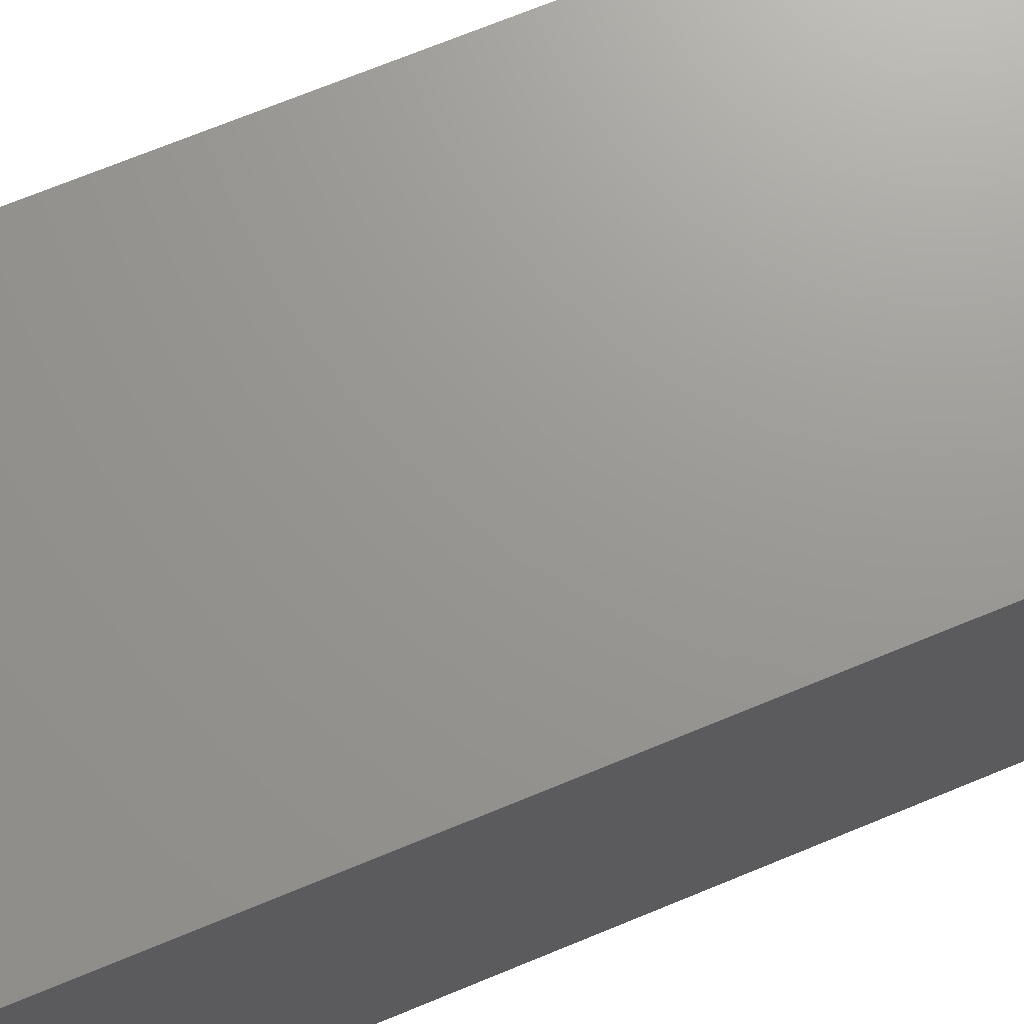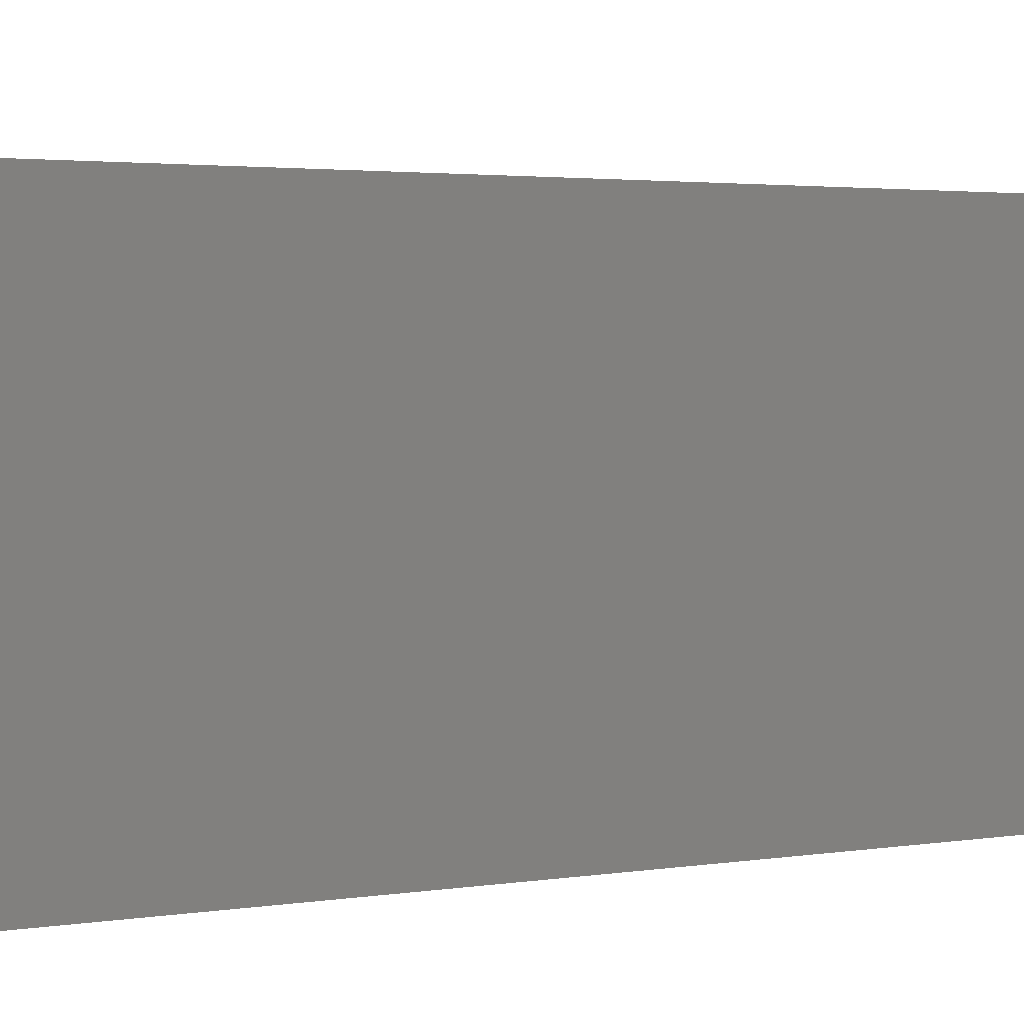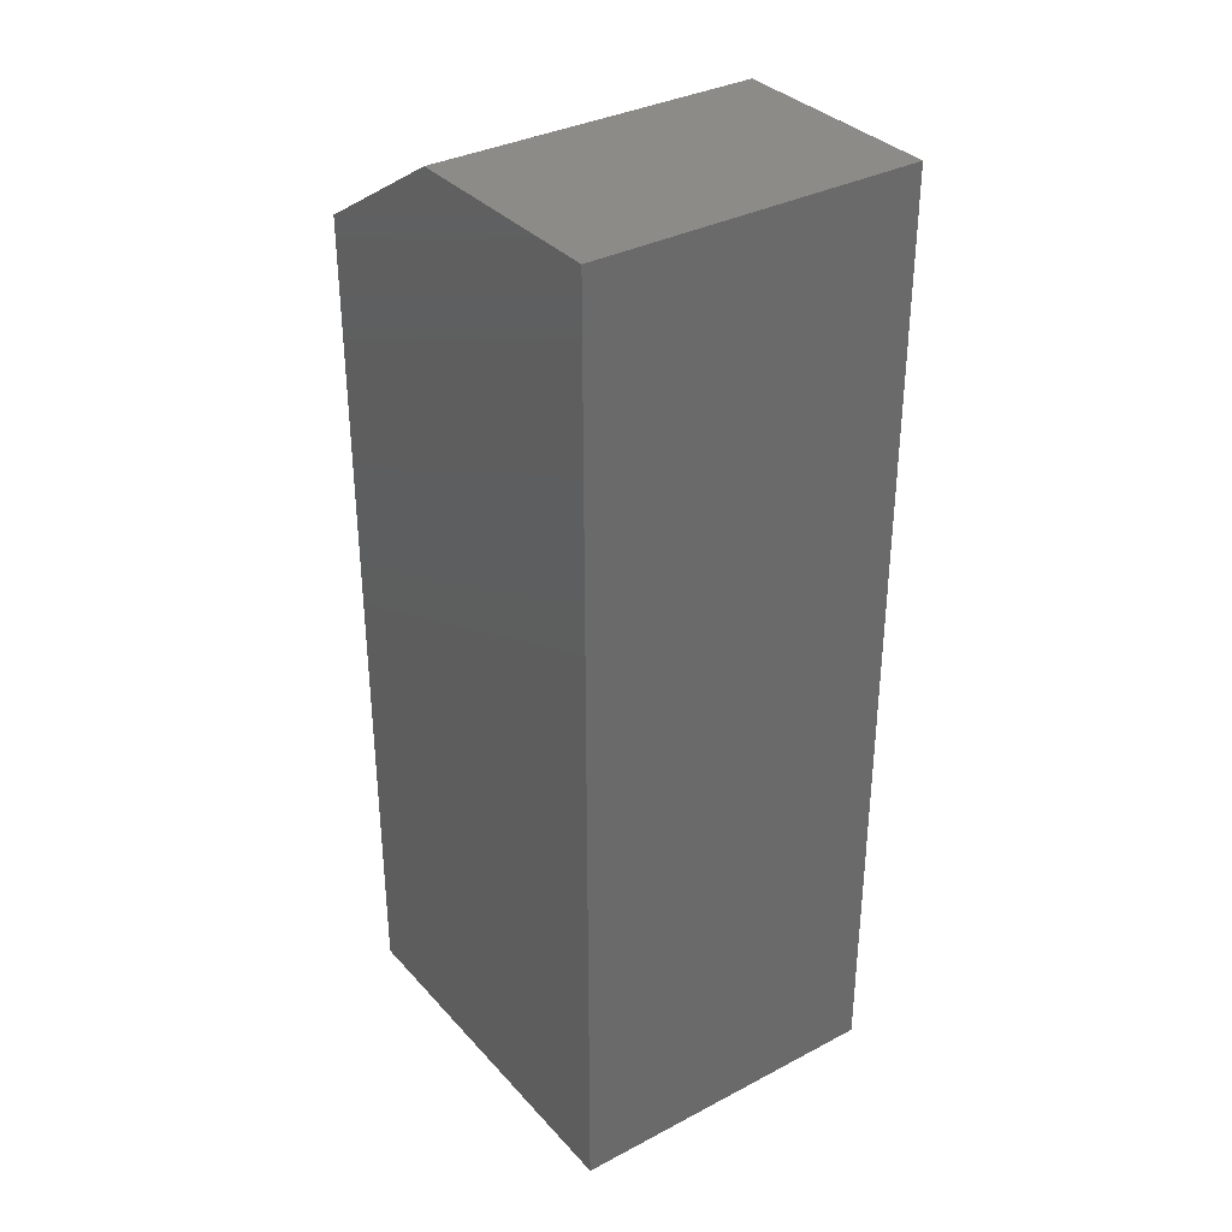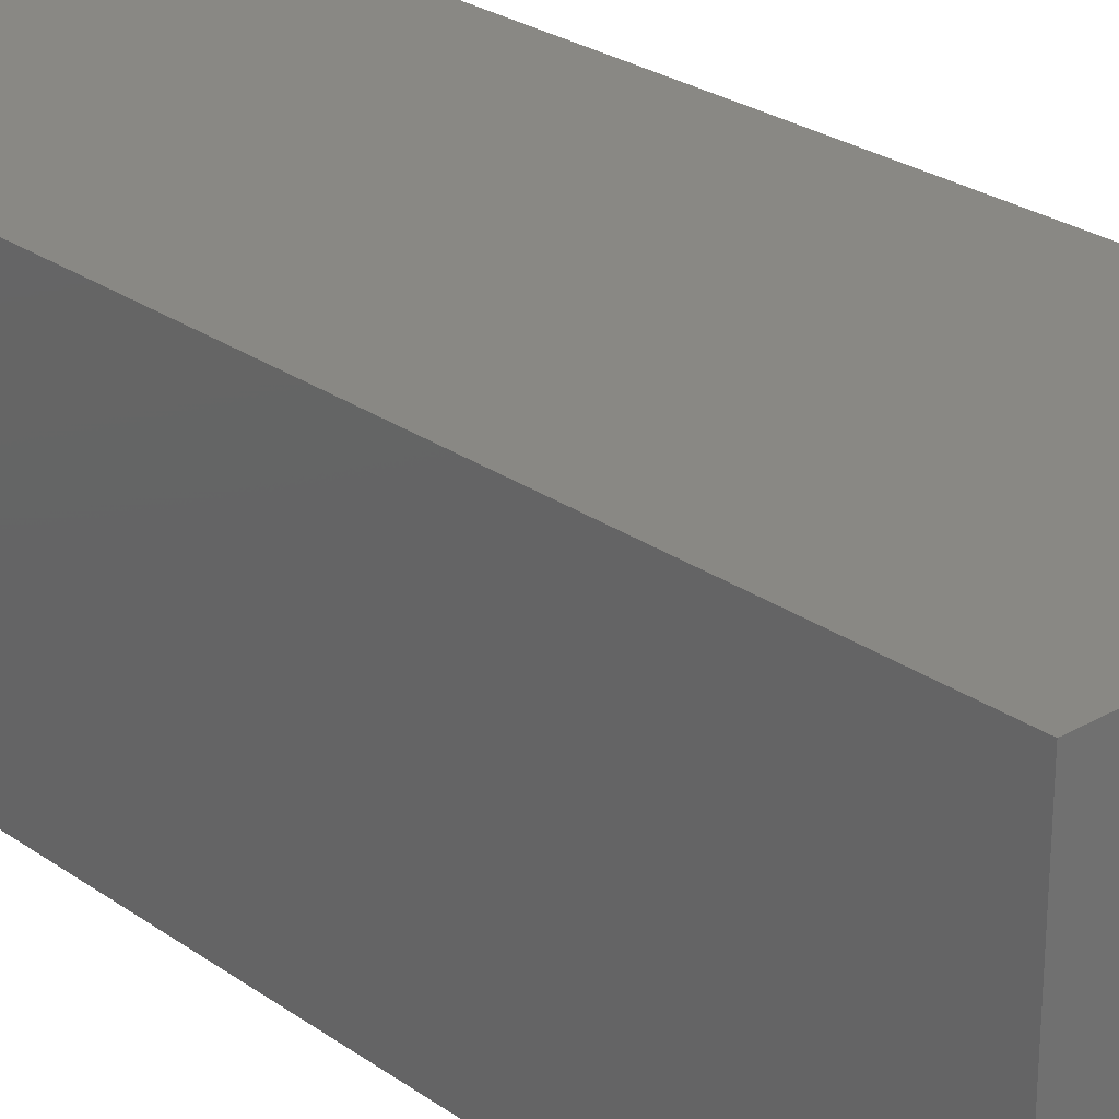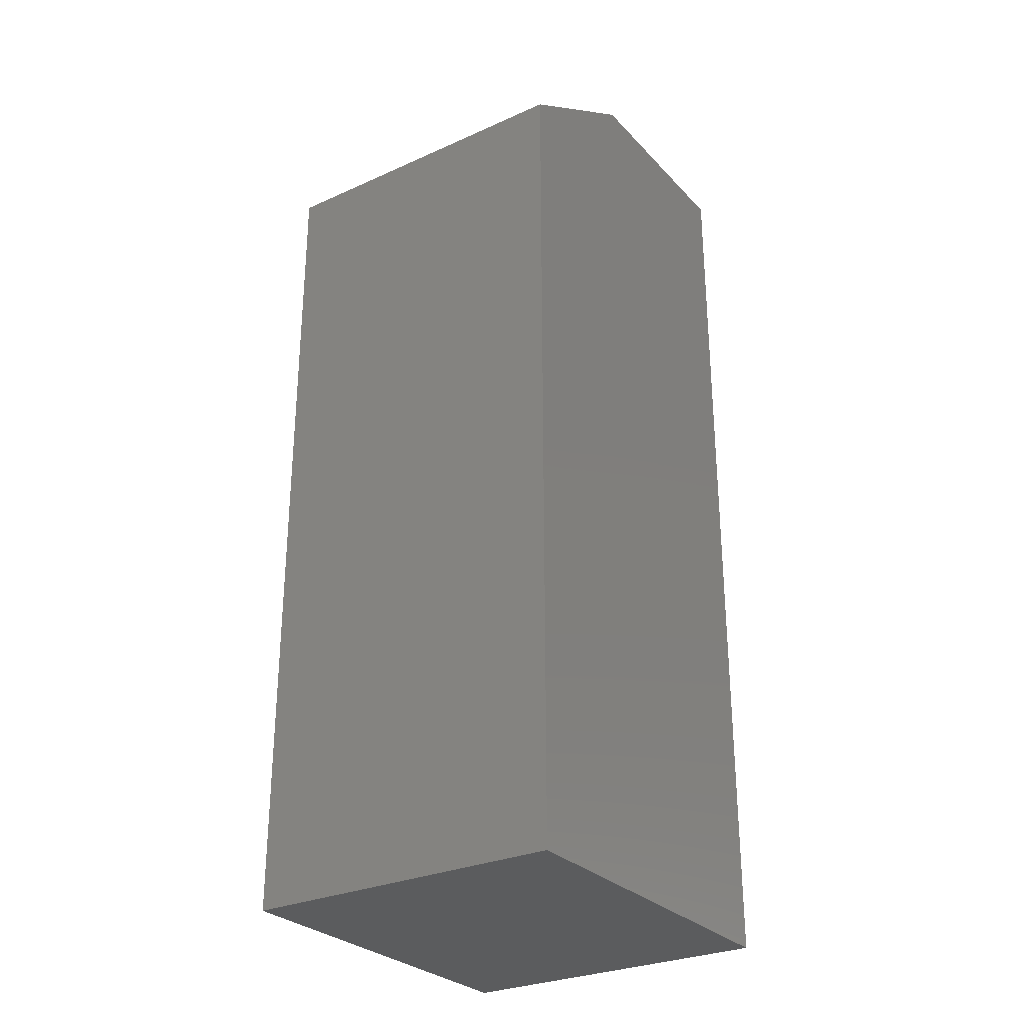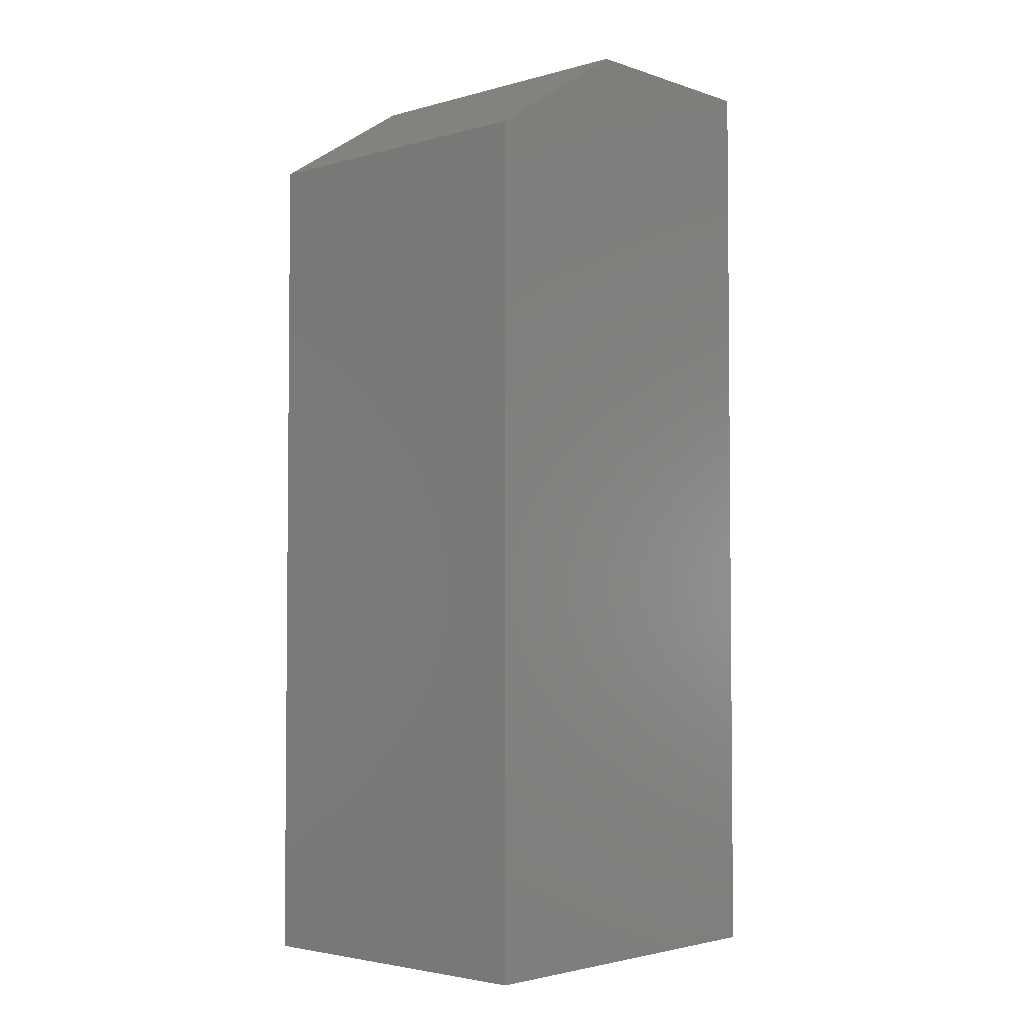
<metadata>
{"format":"stl","ext":"stl","renderer":"f3d","projection":"perspective","resolution":1024,"background":"white","views":[{"elev":70.0,"azim":-112.5,"up":"+Y"},{"elev":2.1,"azim":54.0,"up":"+Y"},{"elev":34.3,"azim":54.7,"up":"+Z"},{"elev":26.2,"azim":137.8,"up":"+Y"},{"elev":-28.8,"azim":-56.1,"up":"+Z"},{"elev":-3.4,"azim":-47.5,"up":"+Z"}]}
</metadata>
<code>
# stl→obj: 10 verts, 16 faces
v -0.05263 -0.09951 0.75
v 0.1194 -0.09951 0.75
v -0.05263 0.1586 0.75
v 0.1194 0.1586 0.75
v -0.1776 0.1586 0
v -0.1776 -0.09951 0
v -0.1776 0.1586 0.6719
v -0.1776 -0.09951 0.6719
v 0.1194 0.1586 0
v 0.1194 -0.09951 0
f 1 2 3
f 3 2 4
f 5 6 7
f 7 6 8
f 9 5 4
f 4 5 7
f 4 7 3
f 6 10 8
f 8 10 2
f 8 2 1
f 1 3 8
f 8 3 7
f 6 5 10
f 10 5 9
f 10 9 2
f 2 9 4

</code>
